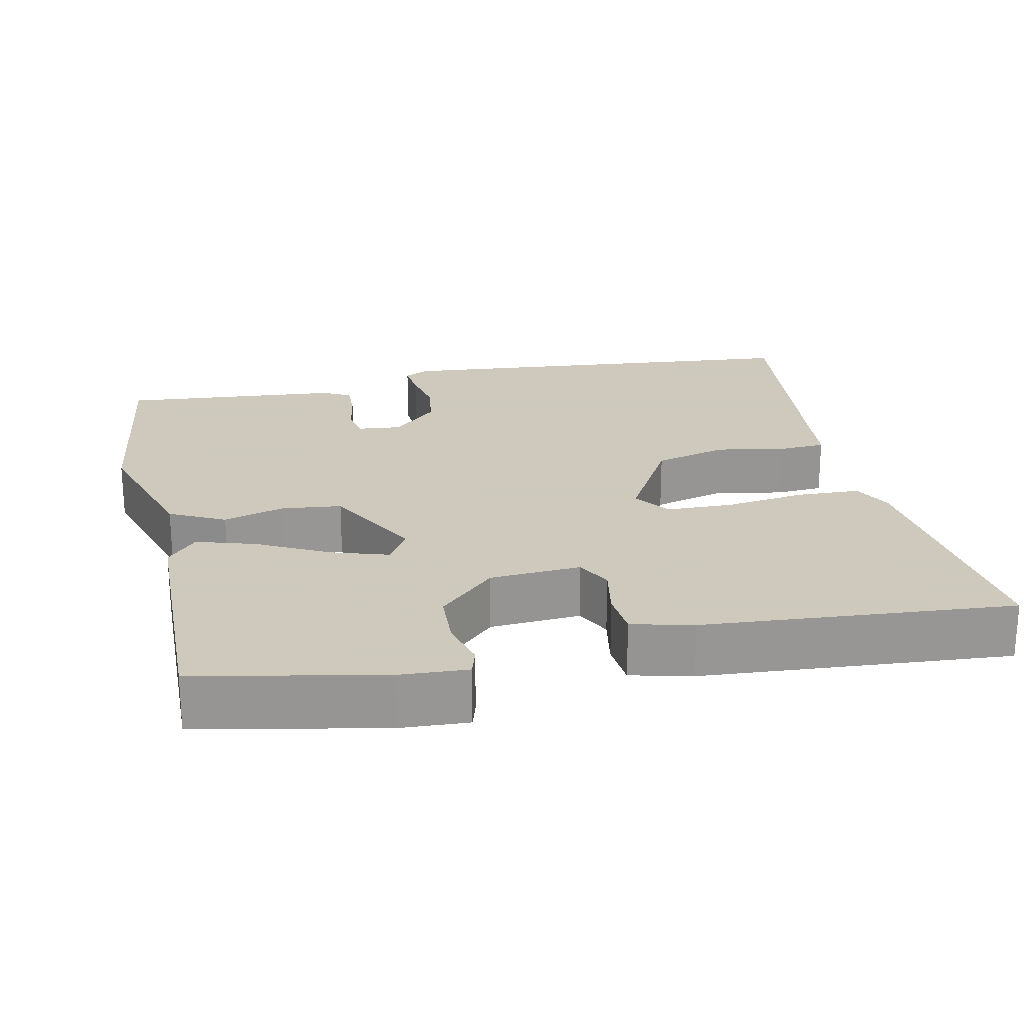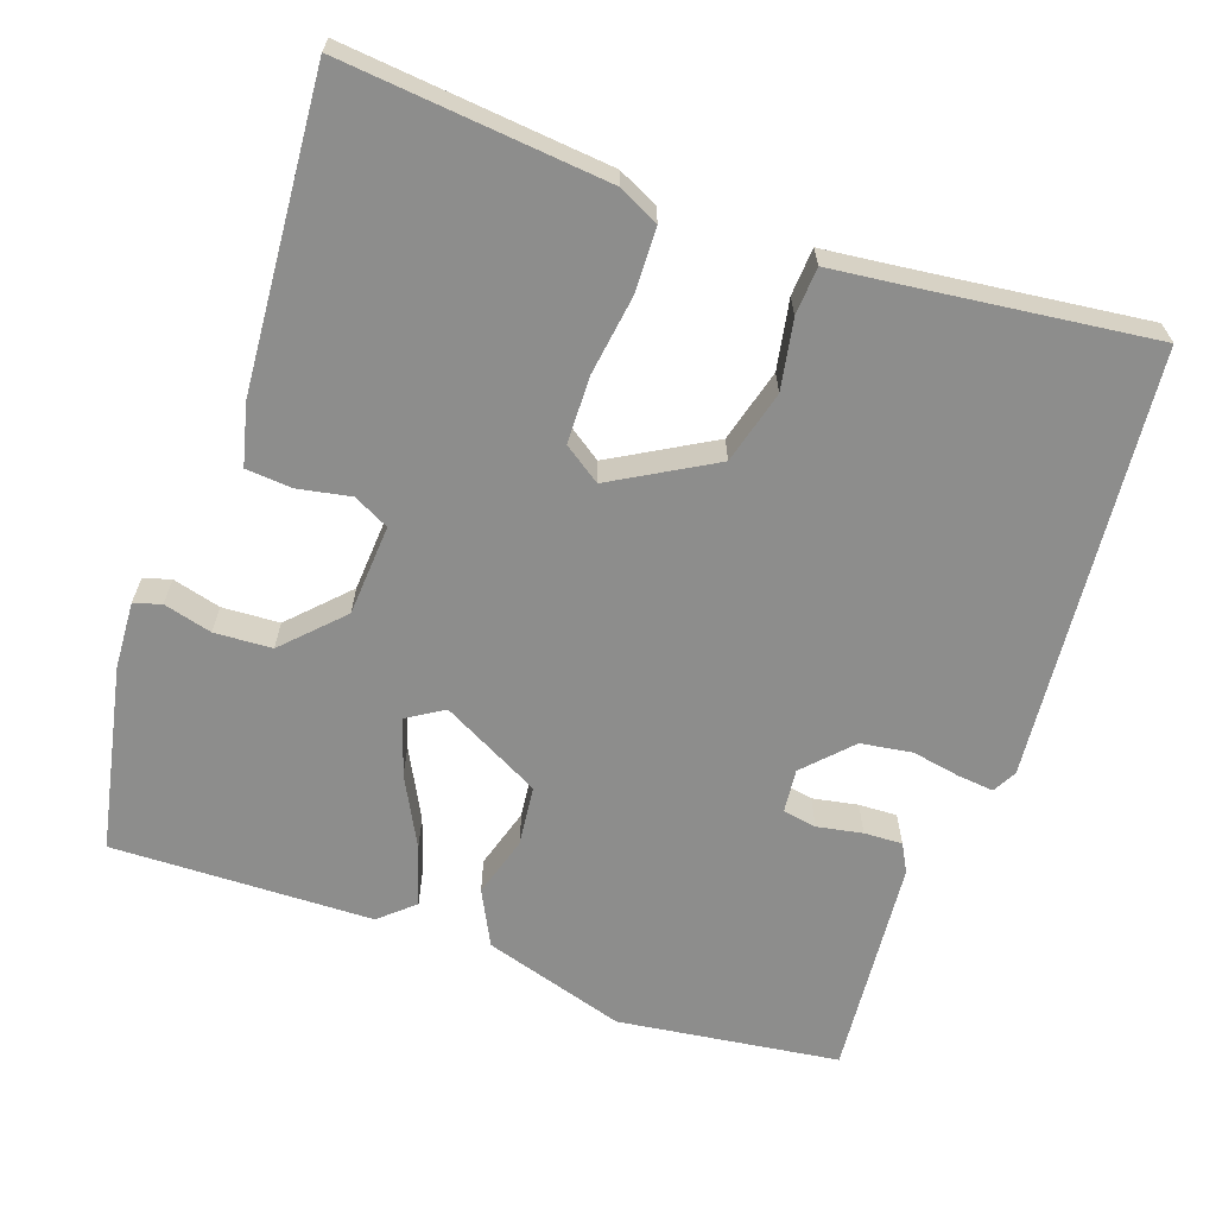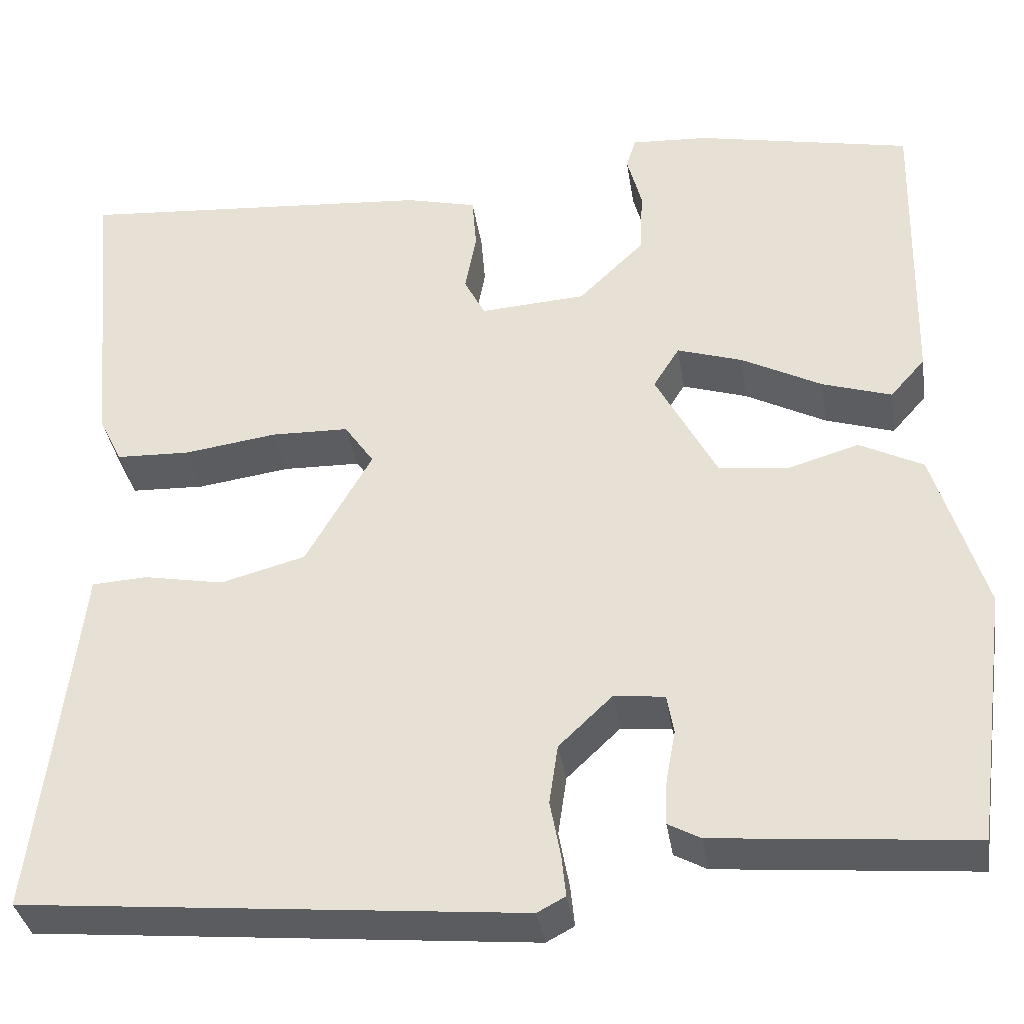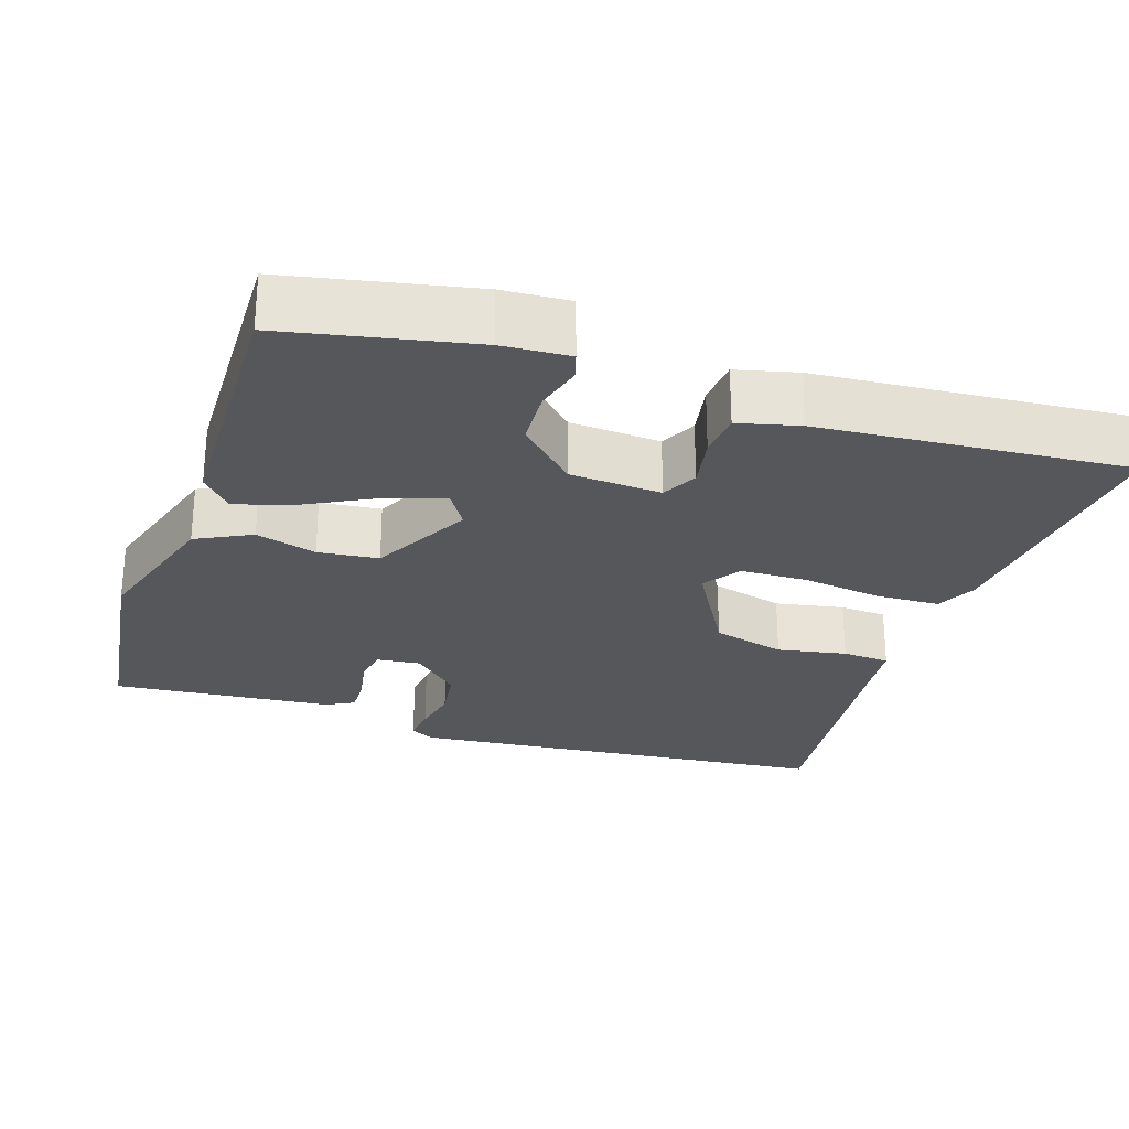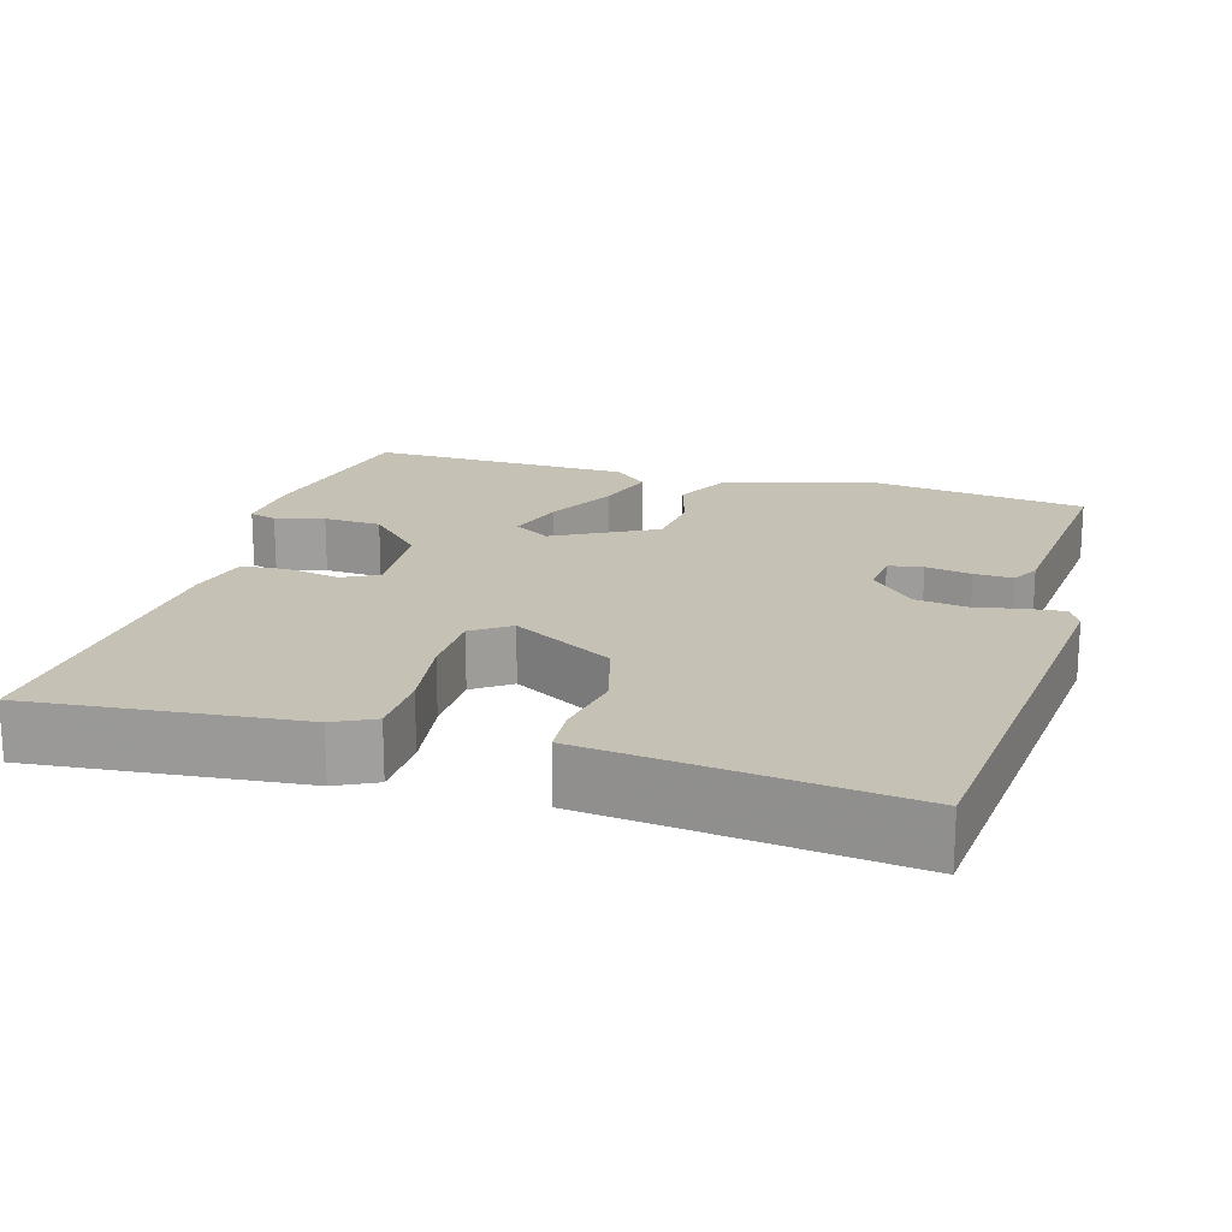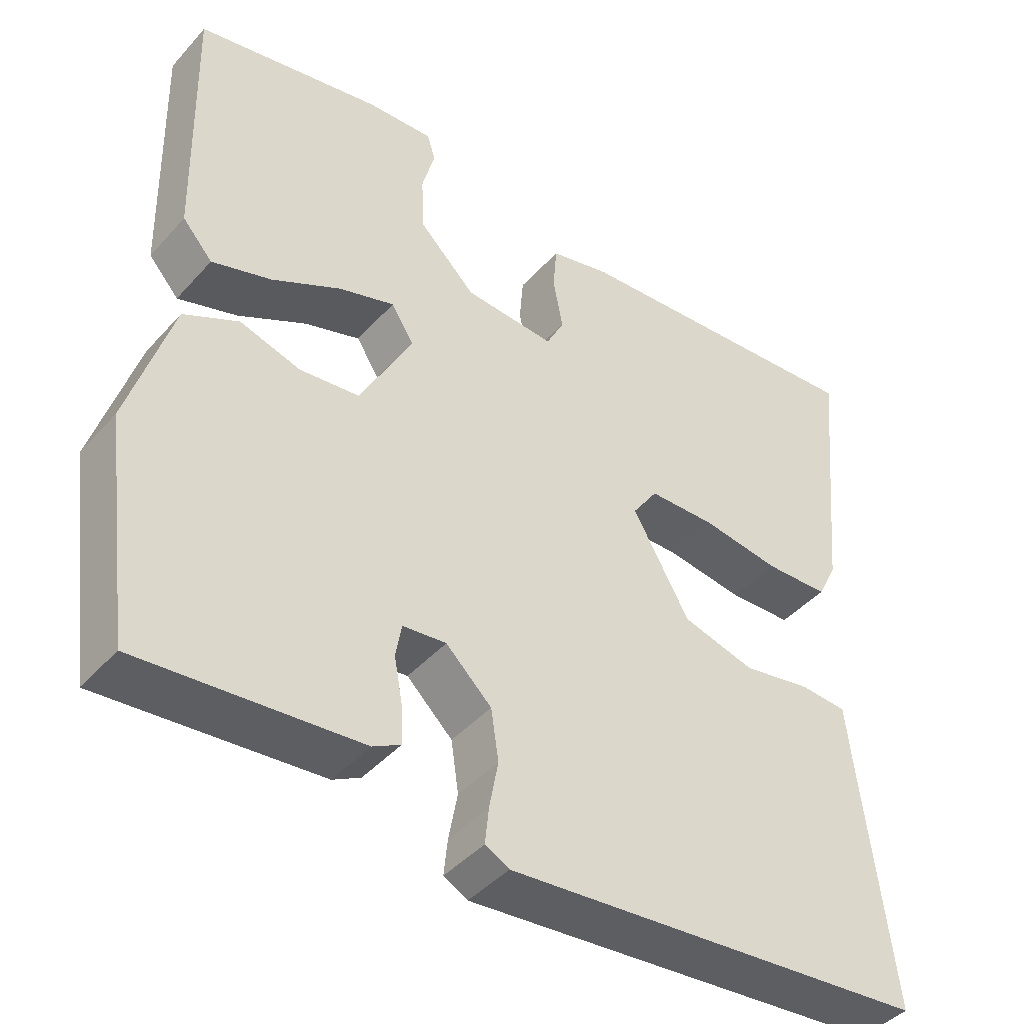
<metadata>
{"format":"obj","ext":"obj","renderer":"f3d","projection":"perspective","resolution":1024,"background":"white","views":[{"elev":22.6,"azim":-12.2,"up":"+Y"},{"elev":-64.4,"azim":70.7,"up":"+Y"},{"elev":-35.7,"azim":-171.3,"up":"+Z"},{"elev":-26.6,"azim":-18.2,"up":"+Y"},{"elev":18.8,"azim":106.2,"up":"+Y"},{"elev":-43.1,"azim":-38.1,"up":"+Z"}]}
</metadata>
<code>
v -0.499 0.07 0.488
v -0.252 0.07 0.538
v -0.163 0.07 0.543
v -0.152 0.07 0.507
v -0.169 0.07 0.443
v -0.165 0.07 0.367
v -0.09 0.07 0.294
v 0.031 0.07 0.286
v 0.055 0.07 0.333
v 0.042 0.07 0.403
v 0.047 0.07 0.464
v 0.128 0.07 0.484
v 0.538 0.07 0.515
v 0.504 0.07 0.165
v 0.478 0.07 0.112
v 0.393 0.07 0.109
v 0.287 0.07 0.124
v 0.198 0.07 0.122
v 0.164 0.07 0.073
v 0.24 0.07 -0.06
v 0.337 0.07 -0.086
v 0.429 0.07 -0.069
v 0.492 0.07 -0.073
v 0.502 0.07 -0.163
v 0.54 0.07 -0.484
v -0.029 0.07 -0.537
v -0.061 0.07 -0.52
v -0.056 0.07 -0.472
v -0.044 0.07 -0.408
v -0.054 0.07 -0.34
v -0.115 0.07 -0.282
v -0.173 0.07 -0.288
v -0.181 0.07 -0.333
v -0.17 0.07 -0.393
v -0.168 0.07 -0.444
v -0.205 0.07 -0.464
v -0.498 0.07 -0.49
v -0.537 0.07 -0.197
v -0.479 0.07 -0.008
v -0.406 0.07 0.029
v -0.325 0.07 0.005
v -0.245 0.07 0.014
v -0.175 0.07 0.146
v -0.205 0.07 0.194
v -0.28 0.07 0.17
v -0.372 0.07 0.122
v -0.451 0.07 0.097
v -0.491 0.07 0.142
v -0.499 0 0.488
v -0.252 0 0.538
v -0.163 0 0.543
v -0.152 0 0.507
v -0.169 0 0.443
v -0.165 0 0.367
v -0.09 0 0.294
v 0.031 0 0.286
v 0.055 0 0.333
v 0.042 0 0.403
v 0.047 0 0.464
v 0.128 0 0.484
v 0.538 0 0.515
v 0.504 0 0.165
v 0.478 0 0.112
v 0.393 0 0.109
v 0.287 0 0.124
v 0.198 0 0.122
v 0.164 0 0.073
v 0.24 0 -0.06
v 0.337 0 -0.086
v 0.429 0 -0.069
v 0.492 0 -0.073
v 0.502 0 -0.163
v 0.54 0 -0.484
v -0.029 0 -0.537
v -0.061 0 -0.52
v -0.056 0 -0.472
v -0.044 0 -0.408
v -0.054 0 -0.34
v -0.115 0 -0.282
v -0.173 0 -0.288
v -0.181 0 -0.333
v -0.17 0 -0.393
v -0.168 0 -0.444
v -0.205 0 -0.464
v -0.498 0 -0.49
v -0.537 0 -0.197
v -0.479 0 -0.008
v -0.406 0 0.029
v -0.325 0 0.005
v -0.245 0 0.014
v -0.175 0 0.146
v -0.205 0 0.194
v -0.28 0 0.17
v -0.372 0 0.122
v -0.451 0 0.097
v -0.491 0 0.142
f 3 4 5
f 2 3 5
f 1 2 5
f 48 1 5
f 47 48 5
f 46 47 5
f 45 46 5
f 44 45 5 6
f 43 44 6 7
f 42 43 7 8
f 39 40 41
f 38 39 41
f 37 38 41
f 36 37 41
f 35 36 41
f 34 35 41
f 33 34 41
f 32 33 41 42
f 31 32 42 8
f 27 28 29
f 26 27 29
f 25 26 29
f 24 25 29
f 24 29 30
f 23 24 30
f 22 23 30
f 21 22 30
f 20 21 30 31
f 15 16 17
f 14 15 17
f 13 14 17
f 12 13 17
f 11 12 17
f 10 11 17
f 9 10 17
f 9 17 18
f 8 9 18 19
f 8 19 20 31
f 53 52 51
f 53 51 50
f 53 50 49
f 53 49 96
f 53 96 95
f 53 95 94
f 53 94 93
f 54 53 93 92
f 55 54 92 91
f 56 55 91 90
f 89 88 87
f 89 87 86
f 89 86 85
f 89 85 84
f 89 84 83
f 89 83 82
f 89 82 81
f 90 89 81 80
f 56 90 80 79
f 77 76 75
f 77 75 74
f 77 74 73
f 77 73 72
f 78 77 72
f 78 72 71
f 78 71 70
f 78 70 69
f 79 78 69 68
f 65 64 63
f 65 63 62
f 65 62 61
f 65 61 60
f 65 60 59
f 65 59 58
f 65 58 57
f 66 65 57
f 67 66 57 56
f 79 68 67 56
f 1 49 50 2
f 2 50 51 3
f 3 51 52 4
f 4 52 53 5
f 5 53 54 6
f 6 54 55 7
f 7 55 56 8
f 8 56 57 9
f 9 57 58 10
f 10 58 59 11
f 11 59 60 12
f 12 60 61 13
f 13 61 62 14
f 14 62 63 15
f 15 63 64 16
f 16 64 65 17
f 17 65 66 18
f 18 66 67 19
f 19 67 68 20
f 20 68 69 21
f 21 69 70 22
f 22 70 71 23
f 23 71 72 24
f 24 72 73 25
f 25 73 74 26
f 26 74 75 27
f 27 75 76 28
f 28 76 77 29
f 29 77 78 30
f 30 78 79 31
f 31 79 80 32
f 32 80 81 33
f 33 81 82 34
f 34 82 83 35
f 35 83 84 36
f 36 84 85 37
f 37 85 86 38
f 38 86 87 39
f 39 87 88 40
f 40 88 89 41
f 41 89 90 42
f 42 90 91 43
f 43 91 92 44
f 44 92 93 45
f 45 93 94 46
f 46 94 95 47
f 47 95 96 48
f 48 96 49 1

</code>
